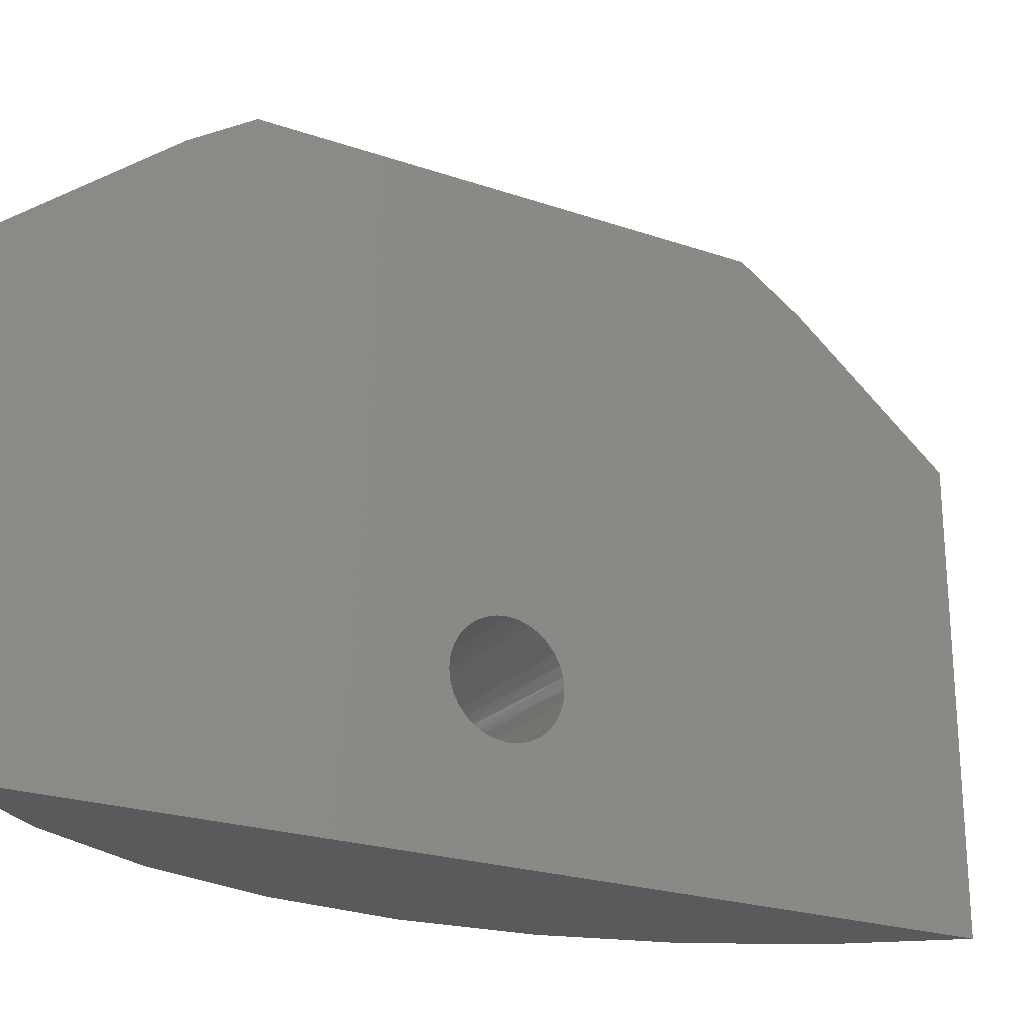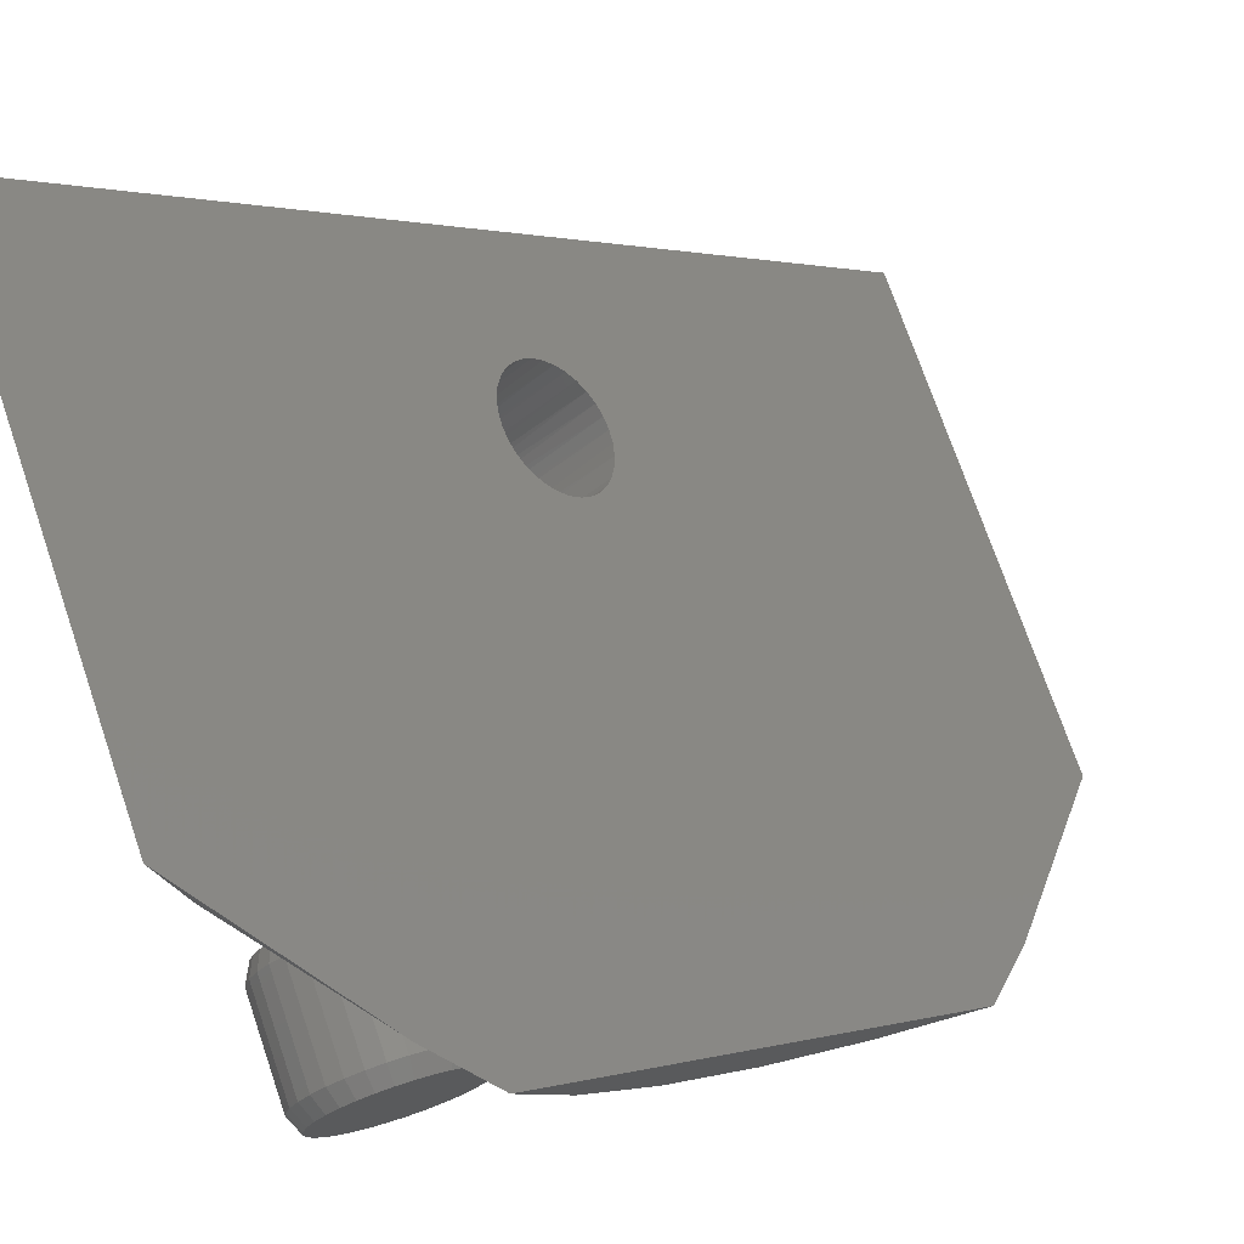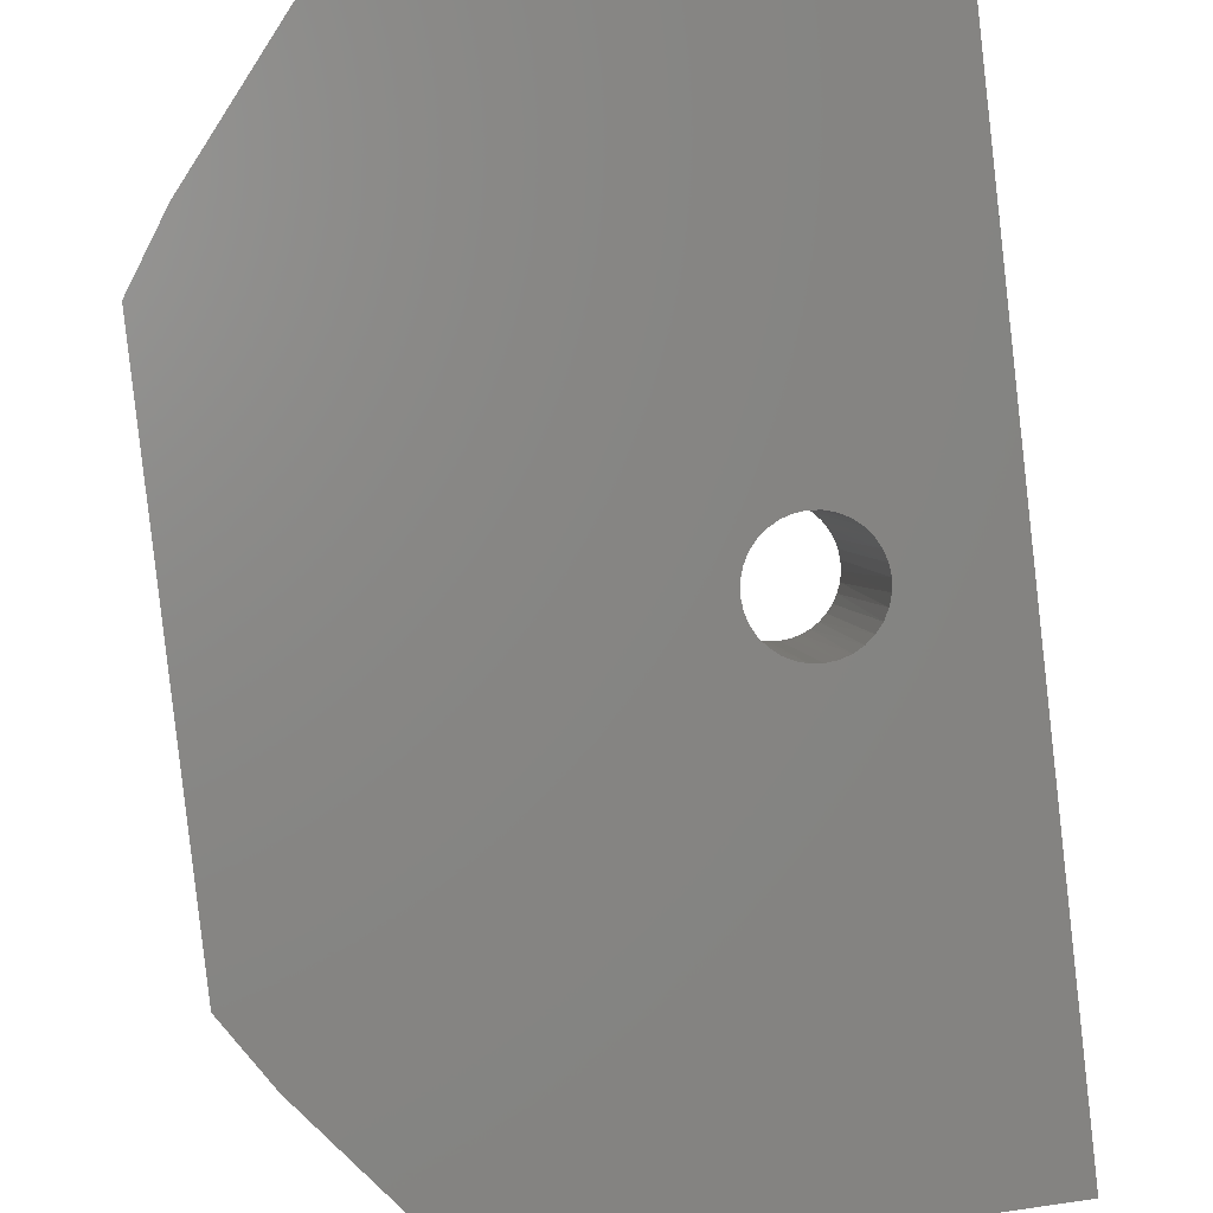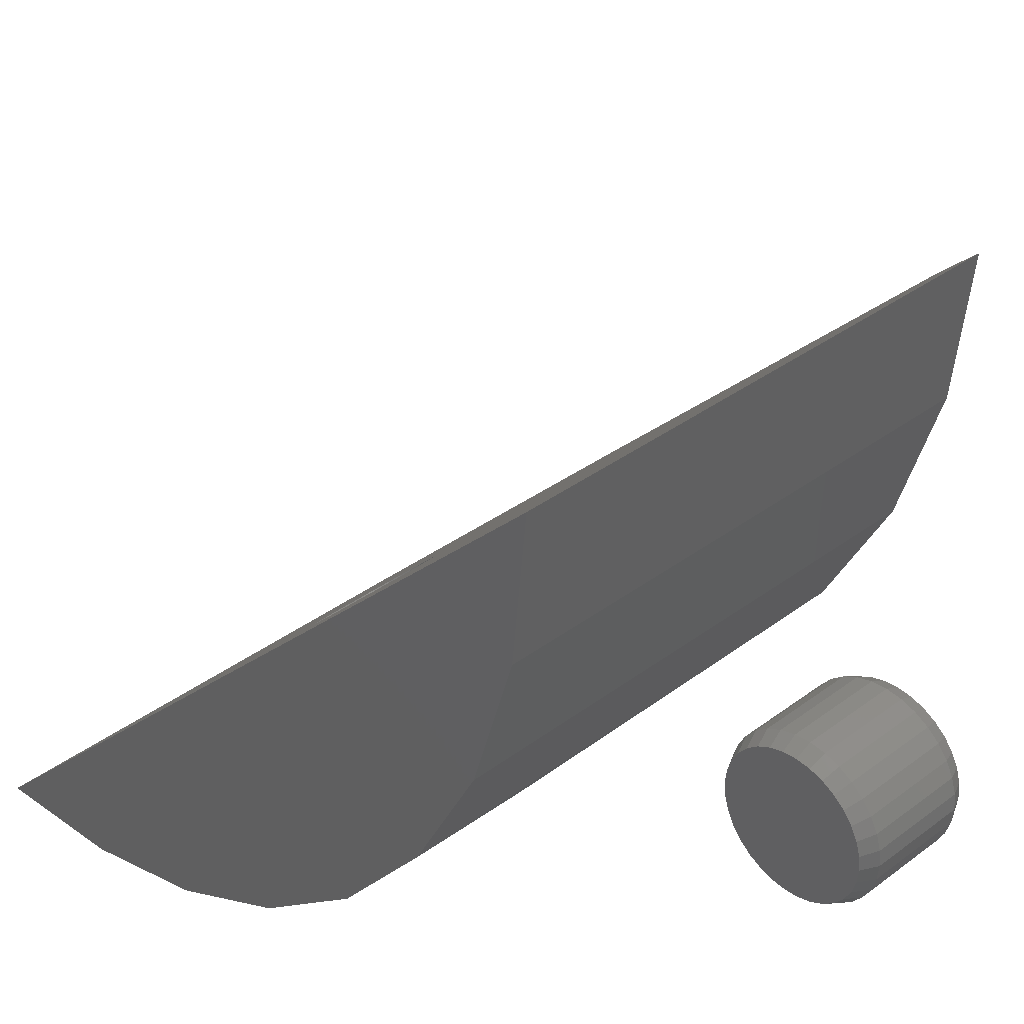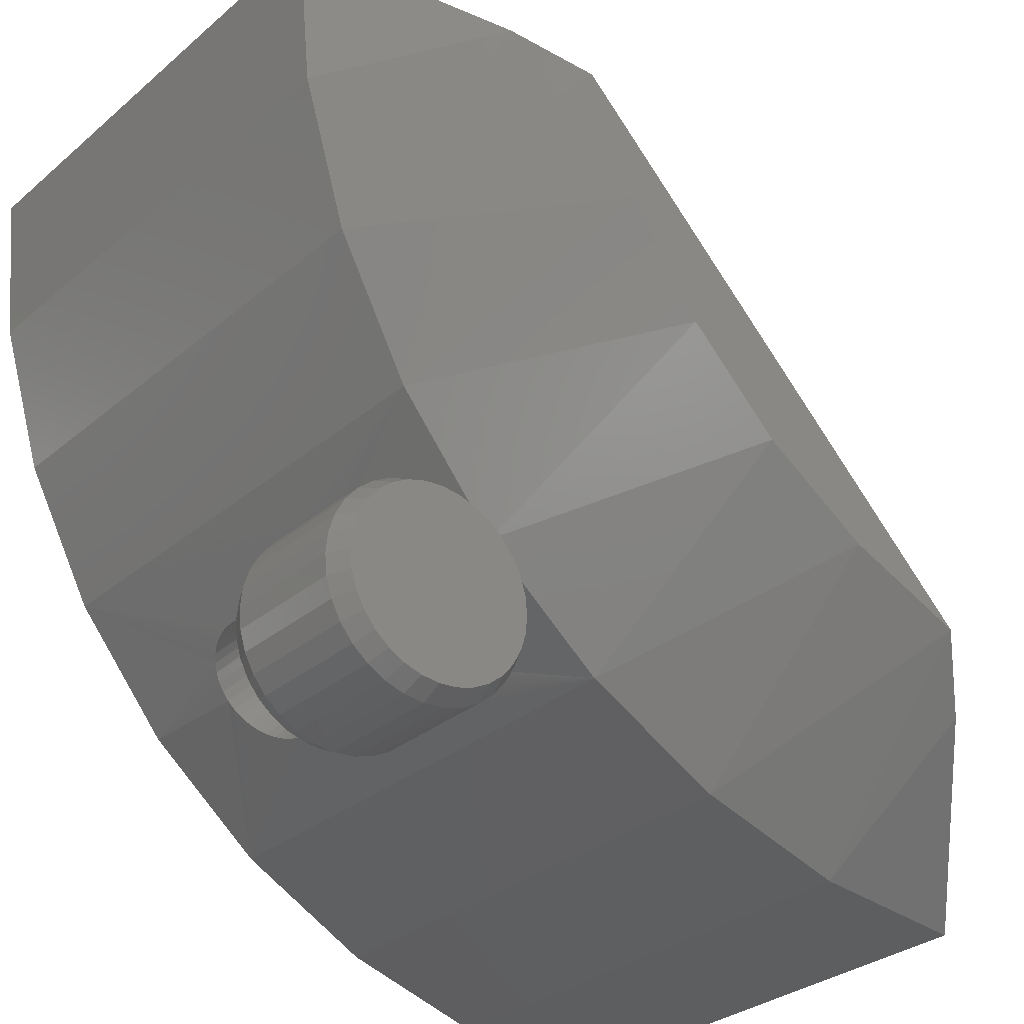
<metadata>
{"format":"stl","ext":"stl","renderer":"f3d","projection":"perspective","resolution":1024,"background":"white","views":[{"elev":-23.1,"azim":104.7,"up":"+Z"},{"elev":73.3,"azim":-18.9,"up":"+Y"},{"elev":49.5,"azim":80.9,"up":"+Y"},{"elev":36.3,"azim":-133.9,"up":"+Y"},{"elev":-30.2,"azim":-39.5,"up":"+Y"}]}
</metadata>
<code>
# stl→obj: 234 verts, 462 faces
v -0.4011 -0.4793 -0.2266
v -0.4016 -0.4789 -0.2185
v -0.2734 -0.3516 -0.2266
v -0.2741 -0.3509 -0.2166
v -0.3453 -0.2797 -0.2166
v -0.4739 -0.4075 -0.22
v -0.346 -0.279 -0.2266
v -0.4742 -0.4072 -0.2266
v -0.4031 -0.4776 -0.2106
v -0.2762 -0.3488 -0.2069
v -0.4055 -0.4756 -0.203
v -0.2796 -0.3454 -0.1981
v -0.4089 -0.4727 -0.196
v -0.2841 -0.3409 -0.1903
v -0.2896 -0.3354 -0.1839
v -0.4177 -0.4649 -0.1846
v -0.4229 -0.4602 -0.1804
v -0.2958 -0.3292 -0.1792
v -0.4285 -0.4549 -0.1774
v -0.3026 -0.3224 -0.1762
v -0.4344 -0.4494 -0.1757
v -0.3097 -0.3153 -0.1752
v -0.4402 -0.4436 -0.1753
v -0.3168 -0.3082 -0.1762
v -0.3236 -0.3014 -0.1792
v -0.4515 -0.4322 -0.1784
v -0.4567 -0.4267 -0.1818
v -0.3299 -0.2951 -0.1839
v -0.4613 -0.4217 -0.1864
v -0.3354 -0.2896 -0.1903
v -0.4653 -0.4172 -0.192
v -0.3399 -0.2851 -0.1981
v -0.3432 -0.2818 -0.2069
v -0.4713 -0.4105 -0.2057
v -0.4731 -0.4084 -0.2135
v -0.4129 -0.4692 -0.1898
v -0.446 -0.4378 -0.1762
v -0.4687 -0.4135 -0.1985
v -0.4739 -0.4075 -0.2332
v -0.3453 -0.2797 -0.2366
v -0.2741 -0.3509 -0.2366
v -0.4016 -0.4789 -0.2347
v -0.4731 -0.4084 -0.2396
v -0.3432 -0.2818 -0.2462
v -0.4713 -0.4105 -0.2474
v -0.3399 -0.2851 -0.2551
v -0.3354 -0.2896 -0.2628
v -0.4653 -0.4172 -0.2611
v -0.4613 -0.4217 -0.2667
v -0.3299 -0.2951 -0.2692
v -0.4567 -0.4267 -0.2713
v -0.3236 -0.3014 -0.274
v -0.4515 -0.4322 -0.2748
v -0.3168 -0.3082 -0.2769
v -0.3097 -0.3153 -0.2779
v -0.4402 -0.4436 -0.2779
v -0.4344 -0.4494 -0.2774
v -0.3026 -0.3224 -0.2769
v -0.4285 -0.4549 -0.2757
v -0.2958 -0.3292 -0.274
v -0.4229 -0.4602 -0.2727
v -0.2896 -0.3354 -0.2692
v -0.4177 -0.4649 -0.2686
v -0.2841 -0.3409 -0.2628
v -0.2796 -0.3454 -0.2551
v -0.4089 -0.4727 -0.2571
v -0.4055 -0.4756 -0.2501
v -0.2762 -0.3488 -0.2462
v -0.4031 -0.4776 -0.2425
v -0.4687 -0.4135 -0.2546
v -0.446 -0.4378 -0.277
v -0.4129 -0.4692 -0.2633
v -0.625 5.551e-17 -0.375
v -0.625 1.11e-16 0.04688
v -0.5201 -0.1049 0.1649
v 0 -0.625 -0.375
v -0.1049 -0.5201 0.1649
v 0 -0.625 0.04688
v -0.1471 -0.4779 0.2031
v -0.4779 -0.1471 0.2031
v -0.3472 -0.5197 -0.375
v -0.3472 -0.5197 -0.2266
v -0.4419 -0.4419 -0.375
v -0.5197 -0.3472 -0.375
v -0.5197 -0.3472 -0.2266
v -0.3472 -0.5197 0.04688
v -0.4419 -0.4419 0.04688
v -0.5197 -0.3472 0.04688
v -0.2392 -0.5774 0.04688
v -0.2392 -0.5774 -0.2266
v -0.1219 -0.613 0.04688
v -0.1219 -0.613 -0.2266
v -0.613 -0.1219 -0.2266
v -0.613 -0.1219 -0.375
v -0.5774 -0.2392 -0.2266
v -0.5774 -0.2392 -0.375
v -0.2392 -0.5774 -0.375
v -0.1219 -0.613 -0.375
v -0.5774 -0.2392 0.04688
v -0.613 -0.1219 0.04688
v -0.4658 -0.5447 0.01562
v -0.4658 -0.5447 0.1094
v -0.4673 -0.5601 0.01562
v -0.4673 -0.5601 0.1094
v -0.4718 -0.5749 0.01562
v -0.4718 -0.5749 0.1094
v -0.4791 -0.5886 0.01562
v -0.4791 -0.5886 0.1094
v -0.4889 -0.6006 0.01562
v -0.4889 -0.6006 0.1094
v -0.5009 -0.6104 0.01562
v -0.5009 -0.6104 0.1094
v -0.5145 -0.6177 0.01562
v -0.5145 -0.6177 0.1094
v -0.5293 -0.6222 0.01562
v -0.5293 -0.6222 0.1094
v -0.5447 -0.6237 0.01562
v -0.5447 -0.6237 0.1094
v -0.5601 -0.6222 0.01562
v -0.5601 -0.6222 0.1094
v -0.5749 -0.6177 0.01562
v -0.5749 -0.6177 0.1094
v -0.5886 -0.6104 0.01562
v -0.5886 -0.6104 0.1094
v -0.6006 -0.6006 0.01562
v -0.6006 -0.6006 0.1094
v -0.6104 -0.5886 0.01562
v -0.6104 -0.5886 0.1094
v -0.6177 -0.5749 0.01562
v -0.6177 -0.5749 0.1094
v -0.6222 -0.5601 0.01562
v -0.6222 -0.5601 0.1094
v -0.6237 -0.5447 0.01562
v -0.6237 -0.5447 0.1094
v -0.6222 -0.5293 0.01562
v -0.6222 -0.5293 0.1094
v -0.6177 -0.5145 0.01562
v -0.6177 -0.5145 0.1094
v -0.6104 -0.5009 0.01562
v -0.6104 -0.5009 0.1094
v -0.6006 -0.4889 0.01562
v -0.6006 -0.4889 0.1094
v -0.5886 -0.4791 0.01562
v -0.5886 -0.4791 0.1094
v -0.5749 -0.4718 0.01562
v -0.5749 -0.4718 0.1094
v -0.5601 -0.4673 0.01562
v -0.5601 -0.4673 0.1094
v -0.5447 -0.4658 0.01562
v -0.5447 -0.4658 0.1094
v -0.5293 -0.4673 0.01562
v -0.5293 -0.4673 0.1094
v -0.5145 -0.4718 0.01562
v -0.5145 -0.4718 0.1094
v -0.5009 -0.4791 0.01562
v -0.5009 -0.4791 0.1094
v -0.4889 -0.4889 0.01562
v -0.4889 -0.4889 0.1094
v -0.4791 -0.5009 0.01562
v -0.4791 -0.5009 0.1094
v -0.4718 -0.5145 0.01562
v -0.4718 -0.5145 0.1094
v -0.4673 -0.5293 0.01562
v -0.4673 -0.5293 0.1094
v -0.5586 -0.475 0.125
v -0.5309 -0.475 0.125
v -0.5447 -0.4736 0.125
v -0.572 -0.479 0.125
v -0.5175 -0.479 0.125
v -0.5843 -0.4856 0.125
v -0.5052 -0.4856 0.125
v -0.595 -0.4944 0.125
v -0.4944 -0.4944 0.125
v -0.6039 -0.5052 0.125
v -0.4856 -0.5052 0.125
v -0.4856 -0.5843 0.125
v -0.595 -0.595 0.125
v -0.4944 -0.595 0.125
v -0.5843 -0.6039 0.125
v -0.5052 -0.6039 0.125
v -0.572 -0.6105 0.125
v -0.5175 -0.6105 0.125
v -0.5586 -0.6145 0.125
v -0.5309 -0.6145 0.125
v -0.5447 -0.6159 0.125
v -0.479 -0.5175 0.125
v -0.6105 -0.5175 0.125
v -0.475 -0.5309 0.125
v -0.6145 -0.5309 0.125
v -0.4736 -0.5447 0.125
v -0.6159 -0.5447 0.125
v -0.475 -0.5586 0.125
v -0.6145 -0.5586 0.125
v -0.479 -0.572 0.125
v -0.6105 -0.572 0.125
v -0.6039 -0.5843 0.125
v -0.5447 -0.4736 0
v -0.5309 -0.475 0
v -0.5586 -0.475 0
v -0.572 -0.479 0
v -0.5175 -0.479 0
v -0.5843 -0.4856 0
v -0.5052 -0.4856 0
v -0.595 -0.4944 0
v -0.4944 -0.4944 0
v -0.6039 -0.5052 0
v -0.4856 -0.5052 0
v -0.4944 -0.595 0
v -0.595 -0.595 0
v -0.4856 -0.5843 0
v -0.5843 -0.6039 0
v -0.5052 -0.6039 0
v -0.572 -0.6105 0
v -0.5175 -0.6105 0
v -0.5586 -0.6145 0
v -0.5309 -0.6145 0
v -0.5447 -0.6159 0
v -0.6039 -0.5843 0
v -0.6105 -0.572 0
v -0.479 -0.572 0
v -0.6145 -0.5586 0
v -0.475 -0.5586 0
v -0.6159 -0.5447 0
v -0.4736 -0.5447 0
v -0.6145 -0.5309 0
v -0.475 -0.5309 0
v -0.6105 -0.5175 0
v -0.479 -0.5175 0
v -0.4404 -0.2368 0.2031
v -0.3125 -0.3125 0.2031
v -0.3862 -0.3175 0.2031
v -0.3175 -0.3862 0.2031
v -0.2368 -0.4404 0.2031
v -0.3125 -0.3125 -0.375
f 1 2 3
f 2 4 3
f 5 6 7
f 6 8 7
f 4 2 9
f 9 10 4
f 10 9 11
f 11 12 10
f 13 12 11
f 14 12 13
f 15 16 17
f 17 18 15
f 18 17 19
f 19 20 18
f 21 20 19
f 22 20 21
f 23 22 21
f 24 22 23
f 25 26 27
f 27 28 25
f 28 27 29
f 29 30 28
f 31 30 29
f 32 30 31
f 33 34 35
f 35 5 33
f 5 35 6
f 13 36 14
f 14 36 16
f 14 16 15
f 23 37 24
f 24 37 26
f 24 26 25
f 31 38 32
f 32 38 34
f 32 34 33
f 8 39 7
f 39 40 7
f 41 42 3
f 42 1 3
f 43 40 39
f 44 40 43
f 45 44 43
f 46 44 45
f 47 48 49
f 49 50 47
f 51 50 49
f 52 50 51
f 53 52 51
f 54 52 53
f 55 56 57
f 57 58 55
f 58 57 59
f 59 60 58
f 61 60 59
f 62 60 61
f 63 62 61
f 64 62 63
f 65 66 67
f 67 68 65
f 69 68 67
f 41 68 69
f 42 41 69
f 45 70 46
f 46 70 48
f 46 48 47
f 53 71 54
f 54 71 56
f 54 56 55
f 63 72 64
f 64 72 66
f 64 66 65
f 73 74 75
f 73 75 7
f 73 7 40
f 73 40 44
f 73 44 46
f 73 46 47
f 73 47 50
f 73 50 52
f 73 52 54
f 73 54 55
f 73 55 58
f 76 73 58
f 76 58 60
f 76 60 62
f 76 62 64
f 76 64 65
f 76 65 68
f 76 68 41
f 76 41 3
f 76 3 77
f 76 77 78
f 79 77 3
f 79 3 4
f 79 4 10
f 79 10 12
f 79 12 14
f 79 14 15
f 79 15 18
f 80 79 18
f 80 18 20
f 80 20 22
f 80 22 24
f 80 24 25
f 80 25 28
f 80 28 30
f 80 30 32
f 80 32 33
f 80 33 5
f 80 5 7
f 80 7 75
f 81 82 1
f 81 1 42
f 81 42 69
f 81 69 67
f 81 67 66
f 81 66 72
f 81 72 63
f 81 63 61
f 81 61 59
f 81 59 57
f 81 57 56
f 81 56 83
f 84 49 48
f 84 48 70
f 84 70 45
f 84 45 43
f 84 43 39
f 84 39 8
f 84 8 85
f 83 56 71
f 83 71 53
f 83 53 51
f 83 51 49
f 83 49 84
f 86 87 23
f 86 23 21
f 86 21 19
f 86 19 17
f 86 17 16
f 86 16 36
f 86 36 13
f 86 13 11
f 86 11 9
f 86 9 2
f 86 2 1
f 86 1 82
f 88 85 8
f 88 8 6
f 88 6 35
f 88 35 34
f 88 34 38
f 88 38 31
f 88 31 29
f 88 29 27
f 88 27 26
f 87 88 26
f 87 26 37
f 87 37 23
f 86 82 89
f 89 82 90
f 89 90 91
f 91 90 92
f 91 92 78
f 78 92 76
f 74 73 93
f 93 73 94
f 93 94 95
f 95 94 96
f 95 96 85
f 85 96 84
f 82 81 90
f 90 81 97
f 90 97 92
f 92 97 98
f 92 98 76
f 85 88 95
f 95 88 99
f 95 99 93
f 93 99 100
f 93 100 74
f 101 102 103
f 103 102 104
f 103 104 105
f 105 104 106
f 105 106 107
f 107 106 108
f 107 108 109
f 109 108 110
f 109 110 111
f 111 110 112
f 111 112 113
f 113 112 114
f 113 114 115
f 115 114 116
f 115 116 117
f 117 116 118
f 117 118 119
f 119 118 120
f 119 120 121
f 121 120 122
f 121 122 123
f 123 122 124
f 123 124 125
f 125 124 126
f 125 126 127
f 127 126 128
f 127 128 129
f 129 128 130
f 129 130 131
f 131 130 132
f 131 132 133
f 133 132 134
f 133 134 135
f 135 134 136
f 135 136 137
f 137 136 138
f 137 138 139
f 139 138 140
f 139 140 141
f 141 140 142
f 141 142 143
f 143 142 144
f 143 144 145
f 145 144 146
f 145 146 147
f 147 146 148
f 147 148 149
f 149 148 150
f 149 150 151
f 151 150 152
f 151 152 153
f 153 152 154
f 153 154 155
f 155 154 156
f 155 156 157
f 157 156 158
f 157 158 159
f 159 158 160
f 159 160 161
f 161 160 162
f 161 162 163
f 163 162 164
f 163 164 101
f 101 164 102
f 165 166 167
f 166 165 168
f 166 168 169
f 169 168 170
f 169 170 171
f 171 170 172
f 171 172 173
f 173 172 174
f 173 174 175
f 176 177 178
f 178 177 179
f 178 179 180
f 180 179 181
f 180 181 182
f 182 181 183
f 182 183 184
f 184 183 185
f 175 174 186
f 186 174 187
f 186 187 188
f 188 187 189
f 188 189 190
f 190 189 191
f 190 191 192
f 192 191 193
f 192 193 194
f 194 193 195
f 194 195 176
f 176 195 196
f 176 196 177
f 150 166 152
f 152 166 169
f 152 169 154
f 154 169 171
f 154 171 156
f 156 171 173
f 156 173 158
f 158 173 175
f 158 175 160
f 160 175 186
f 160 186 162
f 162 186 188
f 162 188 164
f 164 188 190
f 164 190 102
f 166 150 167
f 167 150 148
f 167 148 165
f 165 148 146
f 165 146 168
f 168 146 144
f 168 144 170
f 170 144 142
f 170 142 172
f 172 142 140
f 172 140 174
f 174 140 138
f 174 138 187
f 187 138 136
f 187 136 189
f 189 136 134
f 189 134 191
f 118 183 120
f 120 183 181
f 120 181 122
f 122 181 179
f 122 179 124
f 124 179 177
f 124 177 126
f 126 177 196
f 126 196 128
f 128 196 195
f 128 195 130
f 130 195 193
f 130 193 132
f 132 193 191
f 132 191 134
f 183 118 185
f 185 118 116
f 185 116 184
f 184 116 114
f 184 114 182
f 182 114 112
f 182 112 180
f 180 112 110
f 180 110 178
f 178 110 108
f 178 108 176
f 176 108 106
f 176 106 194
f 194 106 104
f 194 104 192
f 192 104 102
f 192 102 190
f 197 198 199
f 200 199 198
f 201 200 198
f 202 200 201
f 203 202 201
f 204 202 203
f 205 204 203
f 206 204 205
f 207 206 205
f 208 209 210
f 211 209 208
f 212 211 208
f 213 211 212
f 214 213 212
f 215 213 214
f 216 215 214
f 217 215 216
f 209 218 210
f 210 218 219
f 210 219 220
f 220 219 221
f 220 221 222
f 222 221 223
f 222 223 224
f 224 223 225
f 224 225 226
f 226 225 227
f 226 227 228
f 228 227 206
f 228 206 207
f 224 101 222
f 222 101 103
f 222 103 220
f 220 103 105
f 220 105 210
f 210 105 107
f 210 107 208
f 208 107 109
f 208 109 212
f 212 109 111
f 212 111 214
f 214 111 113
f 214 113 216
f 216 113 115
f 216 115 217
f 217 115 117
f 217 117 215
f 215 117 119
f 215 119 213
f 213 119 121
f 213 121 211
f 211 121 123
f 211 123 209
f 209 123 125
f 209 125 218
f 218 125 127
f 218 127 219
f 219 127 129
f 219 129 221
f 221 129 131
f 221 131 223
f 223 131 133
f 223 133 225
f 225 133 135
f 225 135 227
f 227 135 137
f 227 137 206
f 206 137 139
f 206 139 204
f 204 139 141
f 204 141 202
f 202 141 143
f 202 143 200
f 200 143 145
f 200 145 199
f 199 145 147
f 199 147 197
f 197 147 149
f 197 149 198
f 198 149 151
f 198 151 201
f 201 151 153
f 201 153 203
f 203 153 155
f 203 155 205
f 205 155 157
f 205 157 207
f 207 157 159
f 207 159 228
f 228 159 161
f 228 161 226
f 226 161 163
f 226 163 224
f 224 163 101
f 80 229 230
f 229 231 230
f 230 231 232
f 230 232 233
f 79 230 233
f 99 88 229
f 88 87 231
f 229 88 231
f 233 232 86
f 232 87 86
f 231 87 232
f 233 89 79
f 233 86 89
f 100 75 74
f 229 80 99
f 99 80 75
f 99 75 100
f 78 77 91
f 91 77 79
f 91 79 89
f 76 98 97
f 76 97 81
f 76 81 83
f 76 83 84
f 76 84 234
f 84 96 234
f 234 96 94
f 234 94 73

</code>
